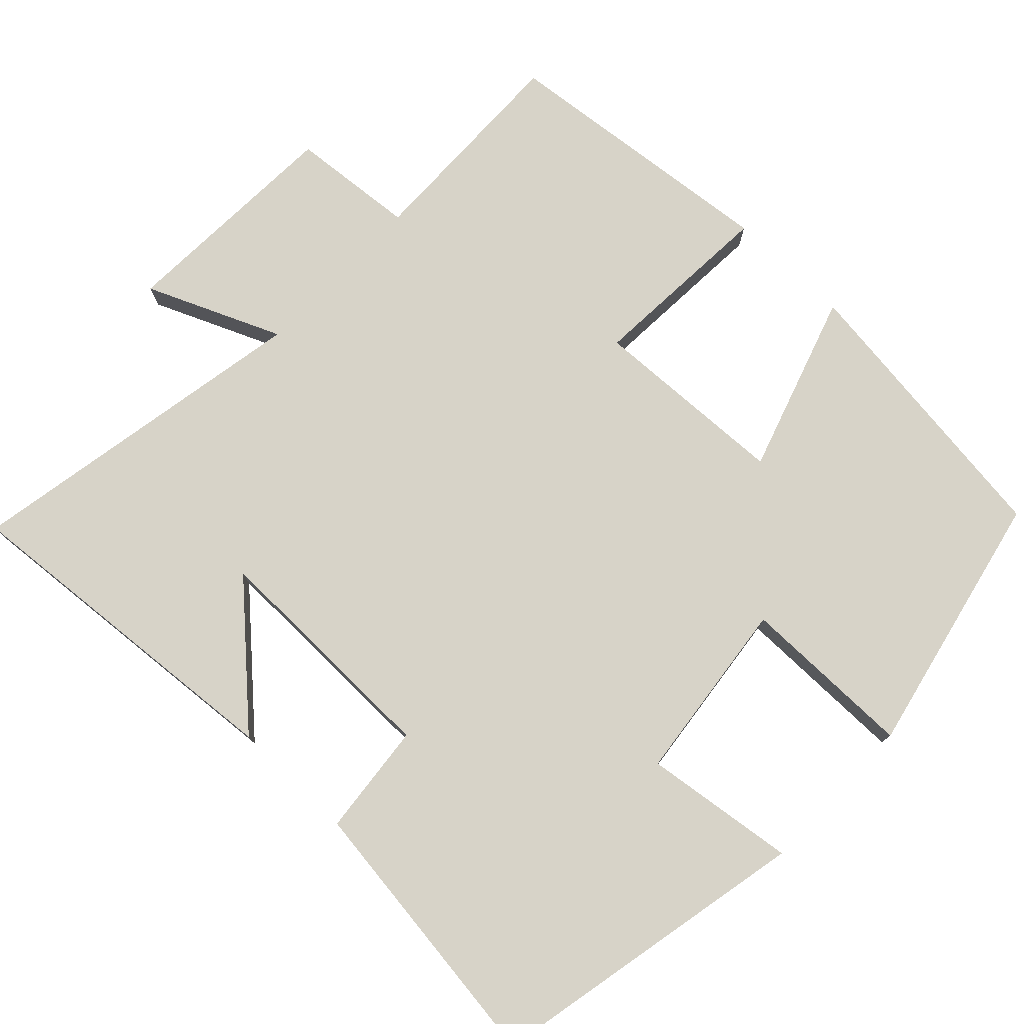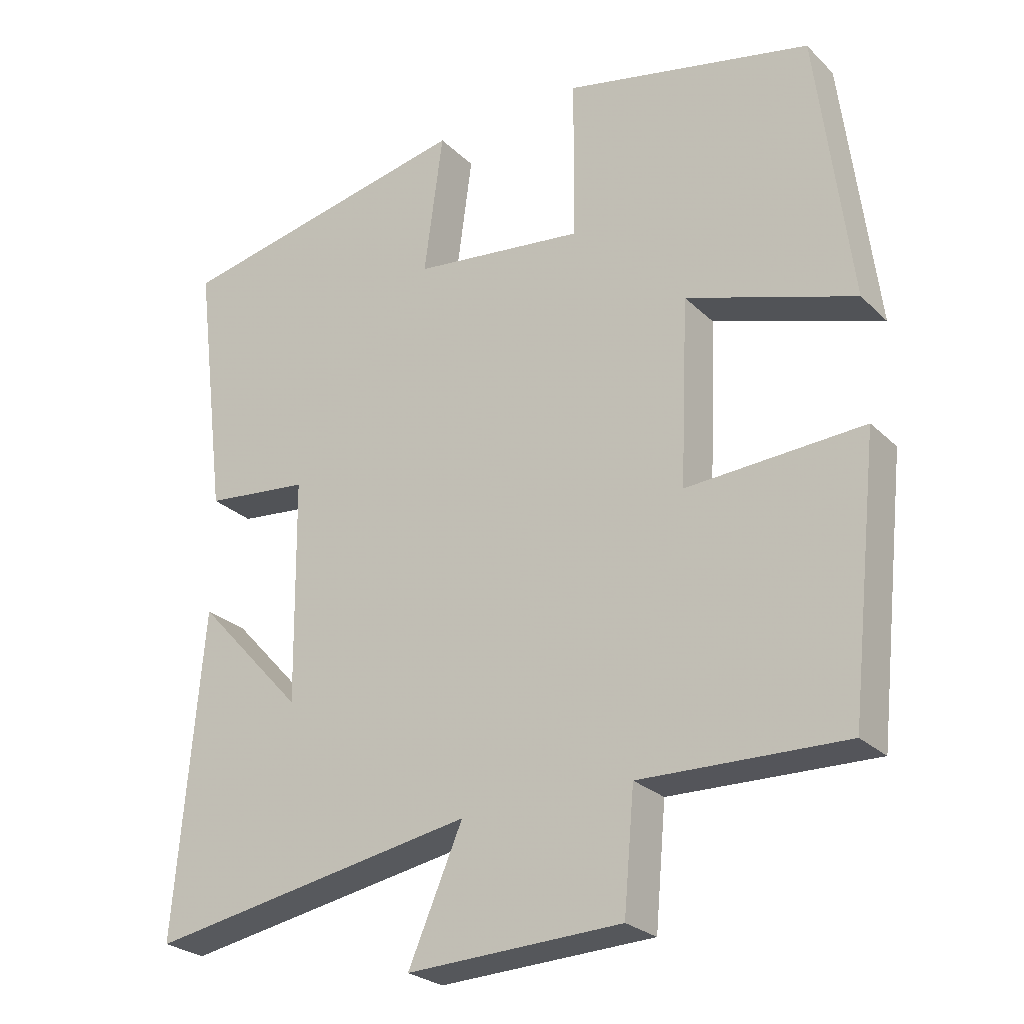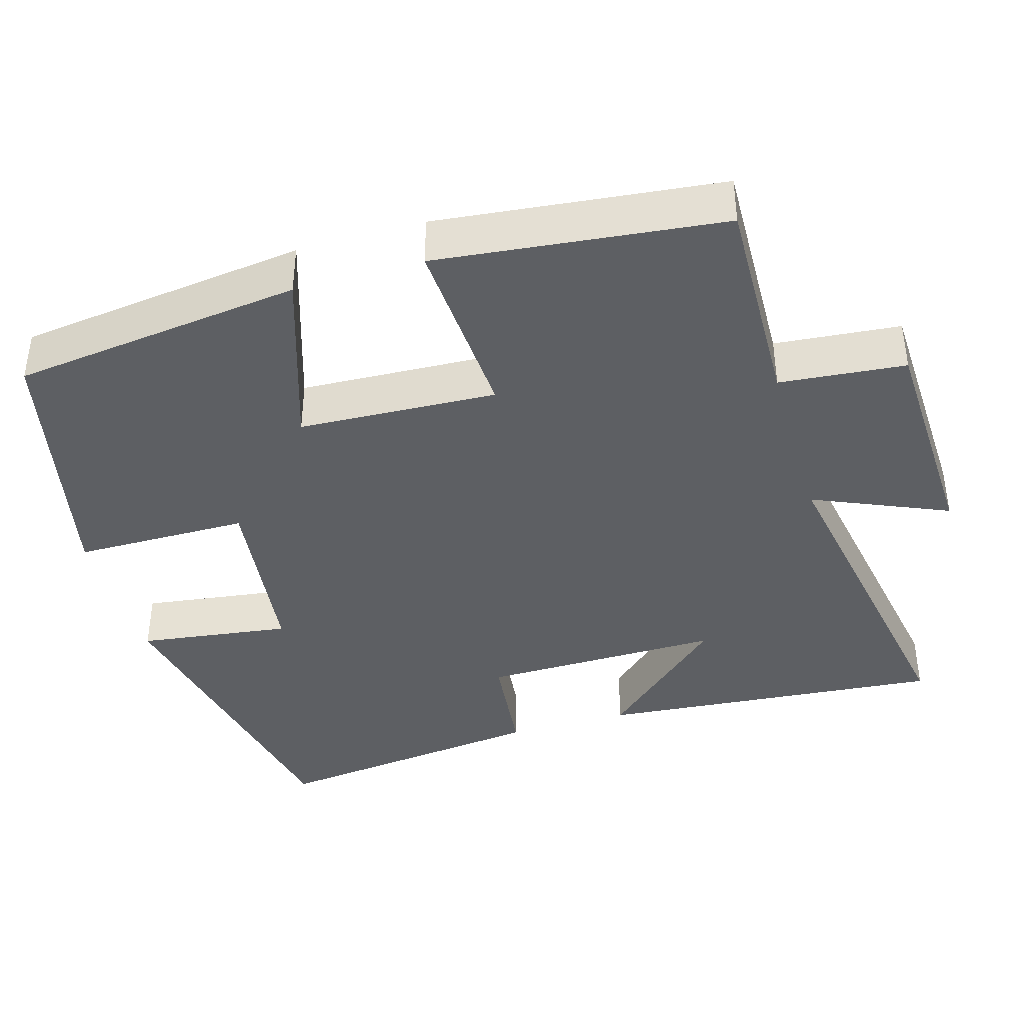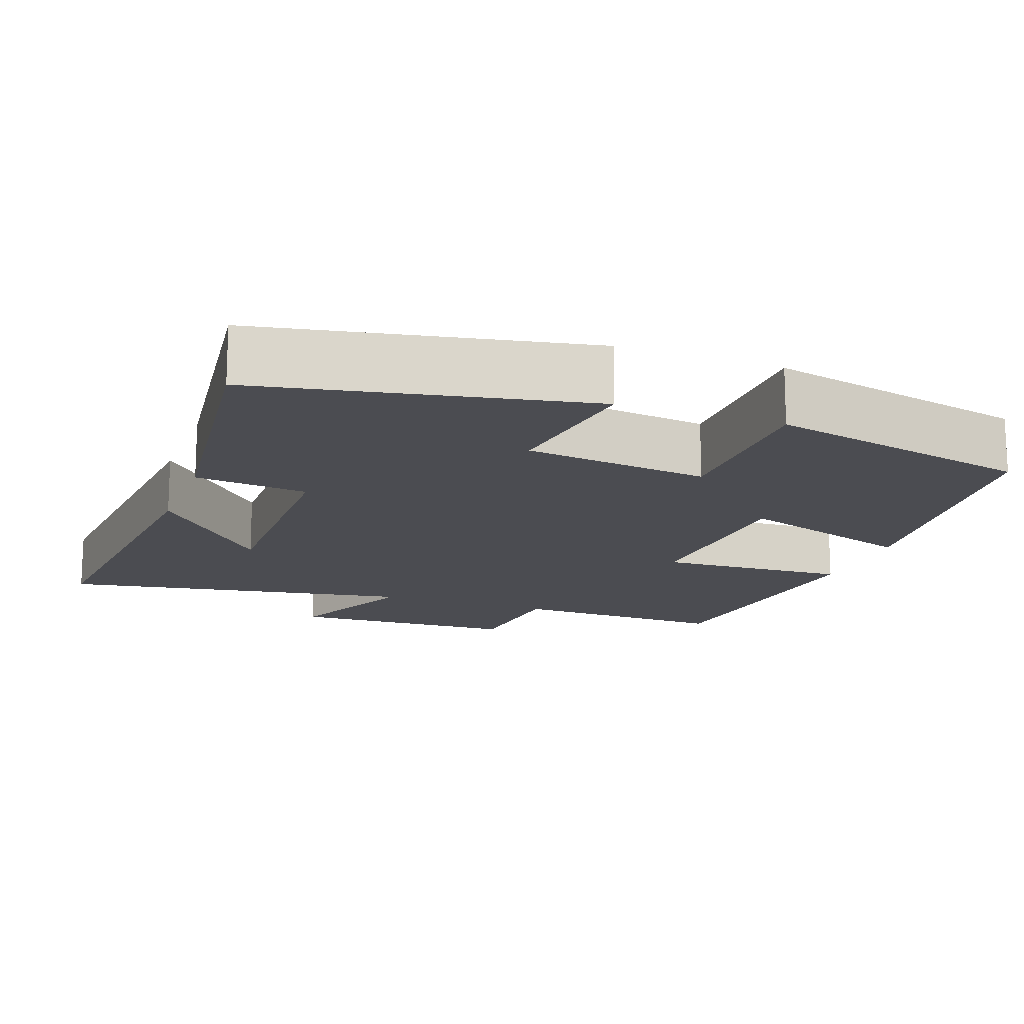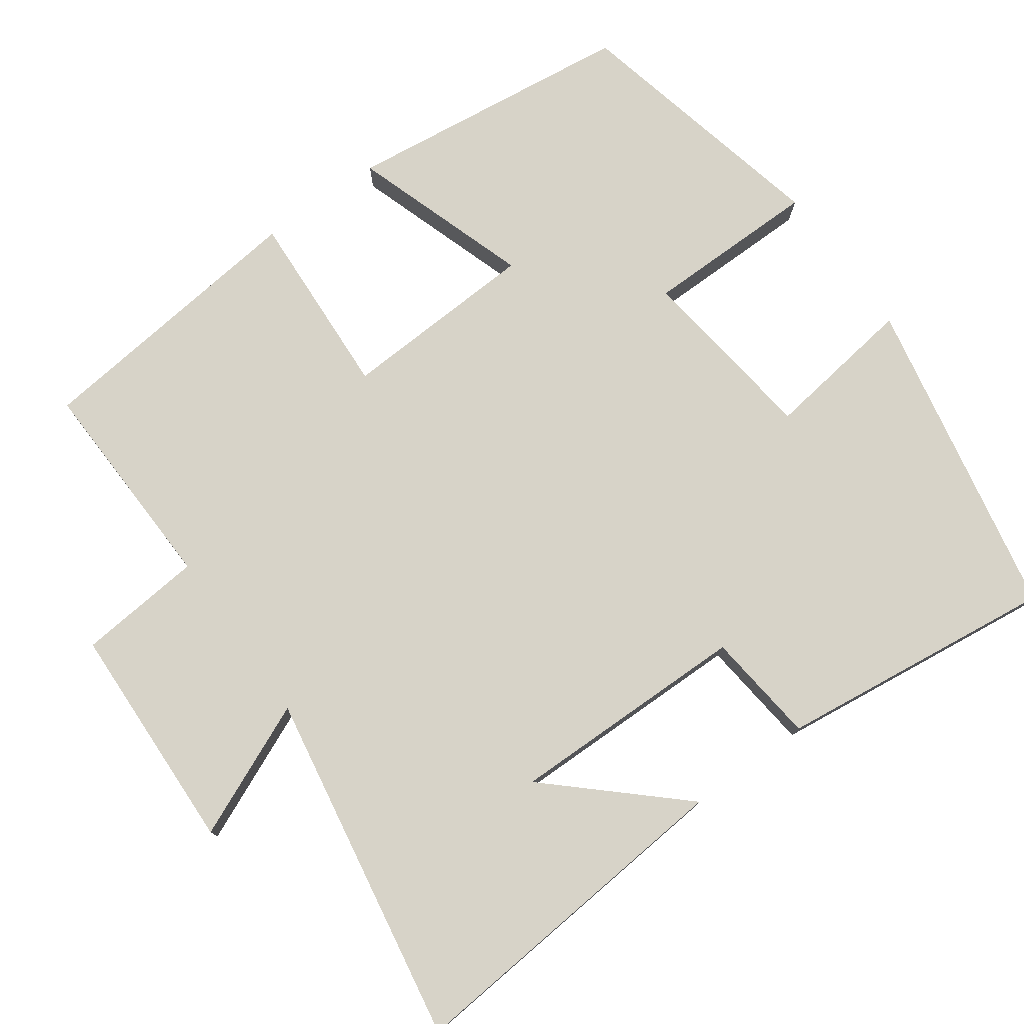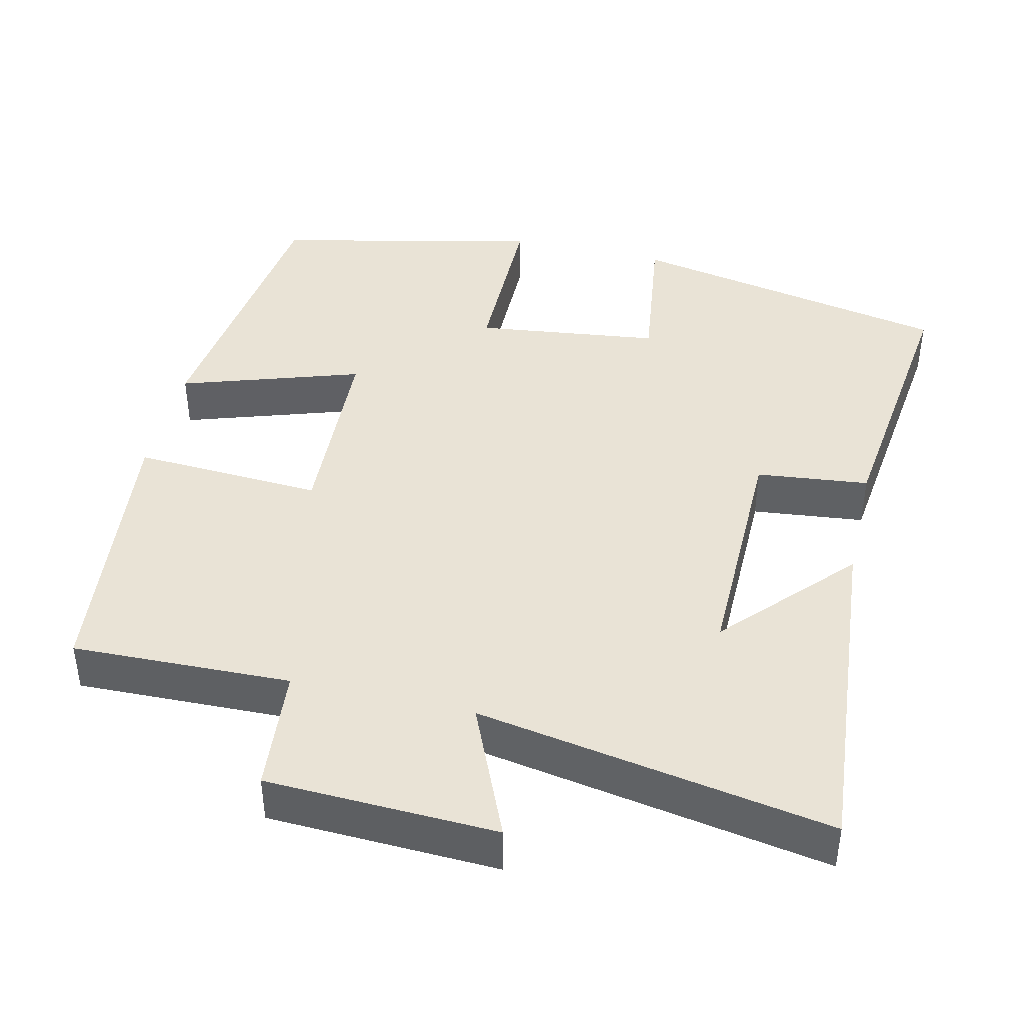
<metadata>
{"format":"obj","ext":"obj","renderer":"f3d","projection":"perspective","resolution":1024,"background":"white","views":[{"elev":76.9,"azim":-46.2,"up":"+Y"},{"elev":-25.8,"azim":34.3,"up":"+Z"},{"elev":-39.9,"azim":106.3,"up":"+Y"},{"elev":-15.5,"azim":-20.3,"up":"+Y"},{"elev":77.1,"azim":-125.9,"up":"+Y"},{"elev":42.3,"azim":-166.9,"up":"+Y"}]}
</metadata>
<code>
v 0.459 0.07 -0.508
v 0.17 0.07 -0.5
v 0.155 0.07 -0.666
v -0.149 0.07 -0.678
v -0.072 0.07 -0.5
v -0.539 0.07 -0.582
v -0.5 0.07 -0.124
v -0.347 0.07 -0.29
v -0.351 0.07 0.028
v -0.5 0.07 0.044
v -0.546 0.07 0.414
v -0.117 0.07 0.5
v -0.144 0.07 0.299
v 0.1 0.07 0.269
v 0.101 0.07 0.5
v 0.452 0.07 0.422
v 0.5 0.07 0.038
v 0.262 0.07 0.116
v 0.25 0.07 -0.146
v 0.5 0.07 -0.132
v 0.459 0 -0.508
v 0.17 0 -0.5
v 0.155 0 -0.666
v -0.149 0 -0.678
v -0.072 0 -0.5
v -0.539 0 -0.582
v -0.5 0 -0.124
v -0.347 0 -0.29
v -0.351 0 0.028
v -0.5 0 0.044
v -0.546 0 0.414
v -0.117 0 0.5
v -0.144 0 0.299
v 0.1 0 0.269
v 0.101 0 0.5
v 0.452 0 0.422
v 0.5 0 0.038
v 0.262 0 0.116
v 0.25 0 -0.146
v 0.5 0 -0.132
f 19 20 1 2
f 18 19 2
f 16 17 18
f 15 16 18
f 14 15 18
f 13 14 18 2
f 11 12 13
f 10 11 13
f 9 10 13
f 13 2 3
f 9 13 3
f 8 9 3
f 6 7 8
f 5 6 8
f 5 8 3
f 3 4 5
f 22 21 40 39
f 22 39 38
f 38 37 36
f 38 36 35
f 38 35 34
f 22 38 34 33
f 33 32 31
f 33 31 30
f 33 30 29
f 23 22 33
f 23 33 29
f 23 29 28
f 28 27 26
f 28 26 25
f 23 28 25
f 25 24 23
f 1 21 22 2
f 2 22 23 3
f 3 23 24 4
f 4 24 25 5
f 5 25 26 6
f 6 26 27 7
f 7 27 28 8
f 8 28 29 9
f 9 29 30 10
f 10 30 31 11
f 11 31 32 12
f 12 32 33 13
f 13 33 34 14
f 14 34 35 15
f 15 35 36 16
f 16 36 37 17
f 17 37 38 18
f 18 38 39 19
f 19 39 40 20
f 20 40 21 1

</code>
